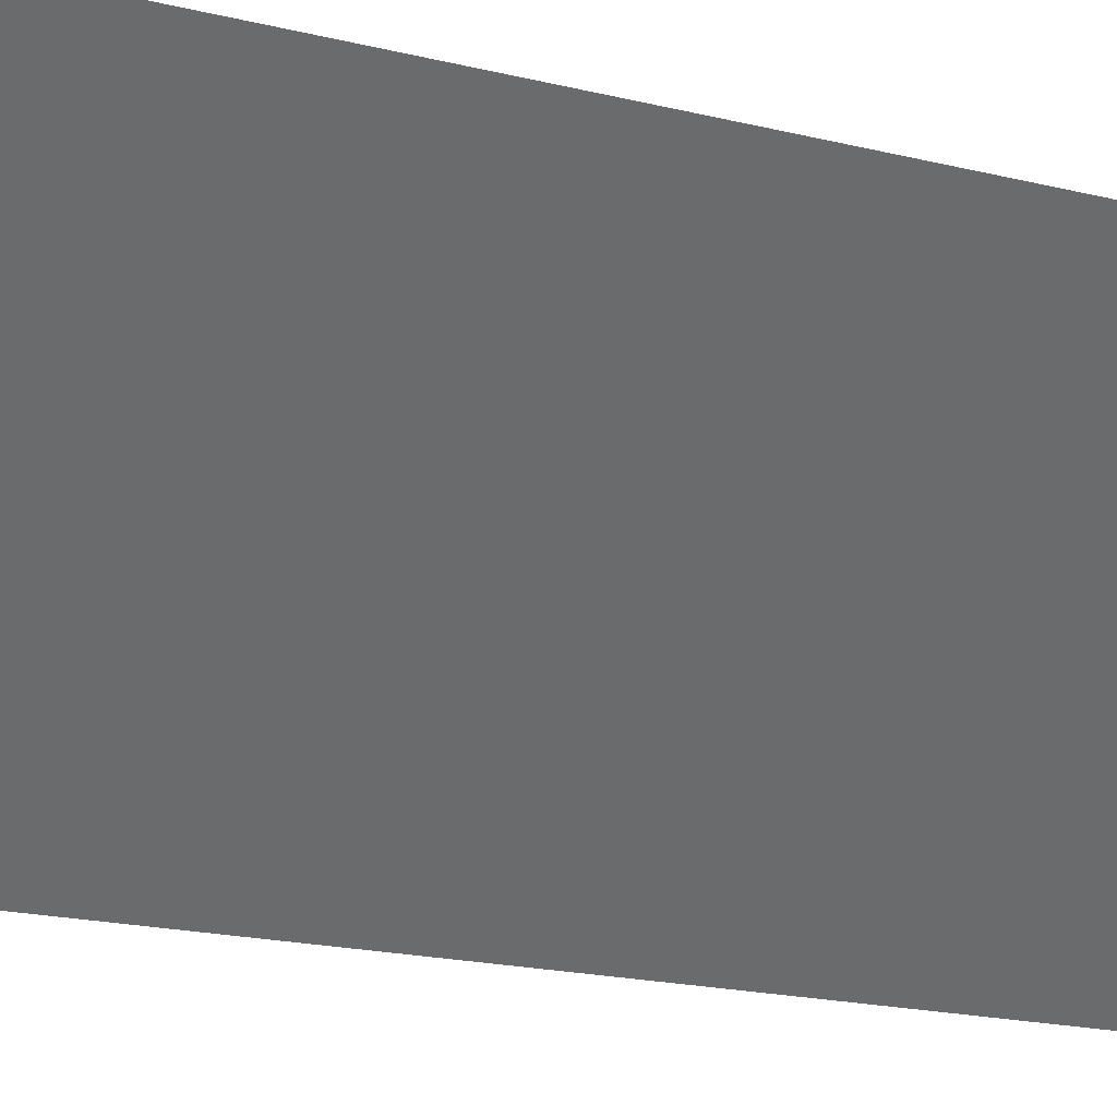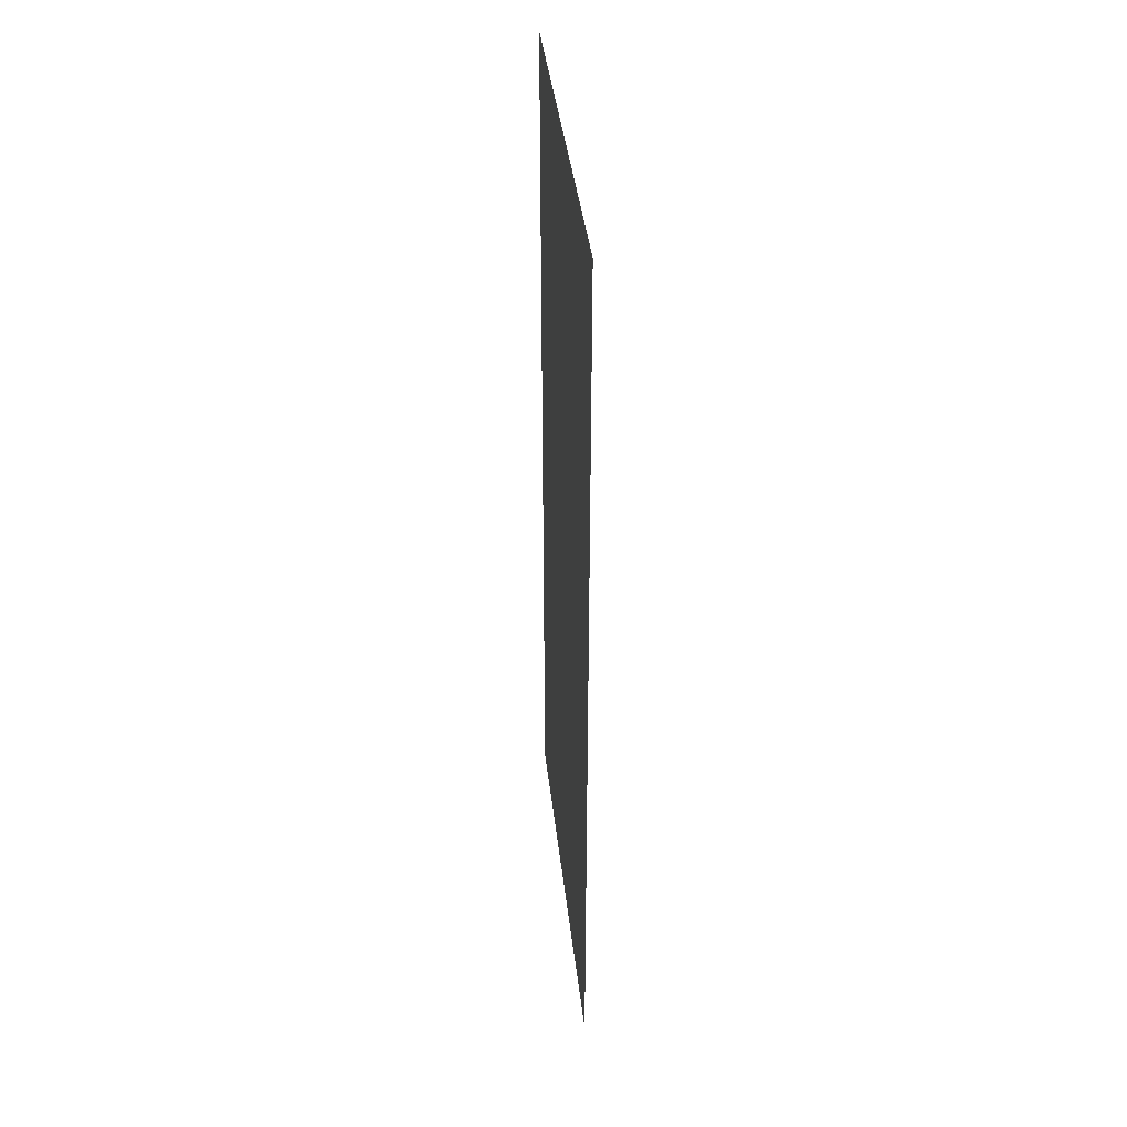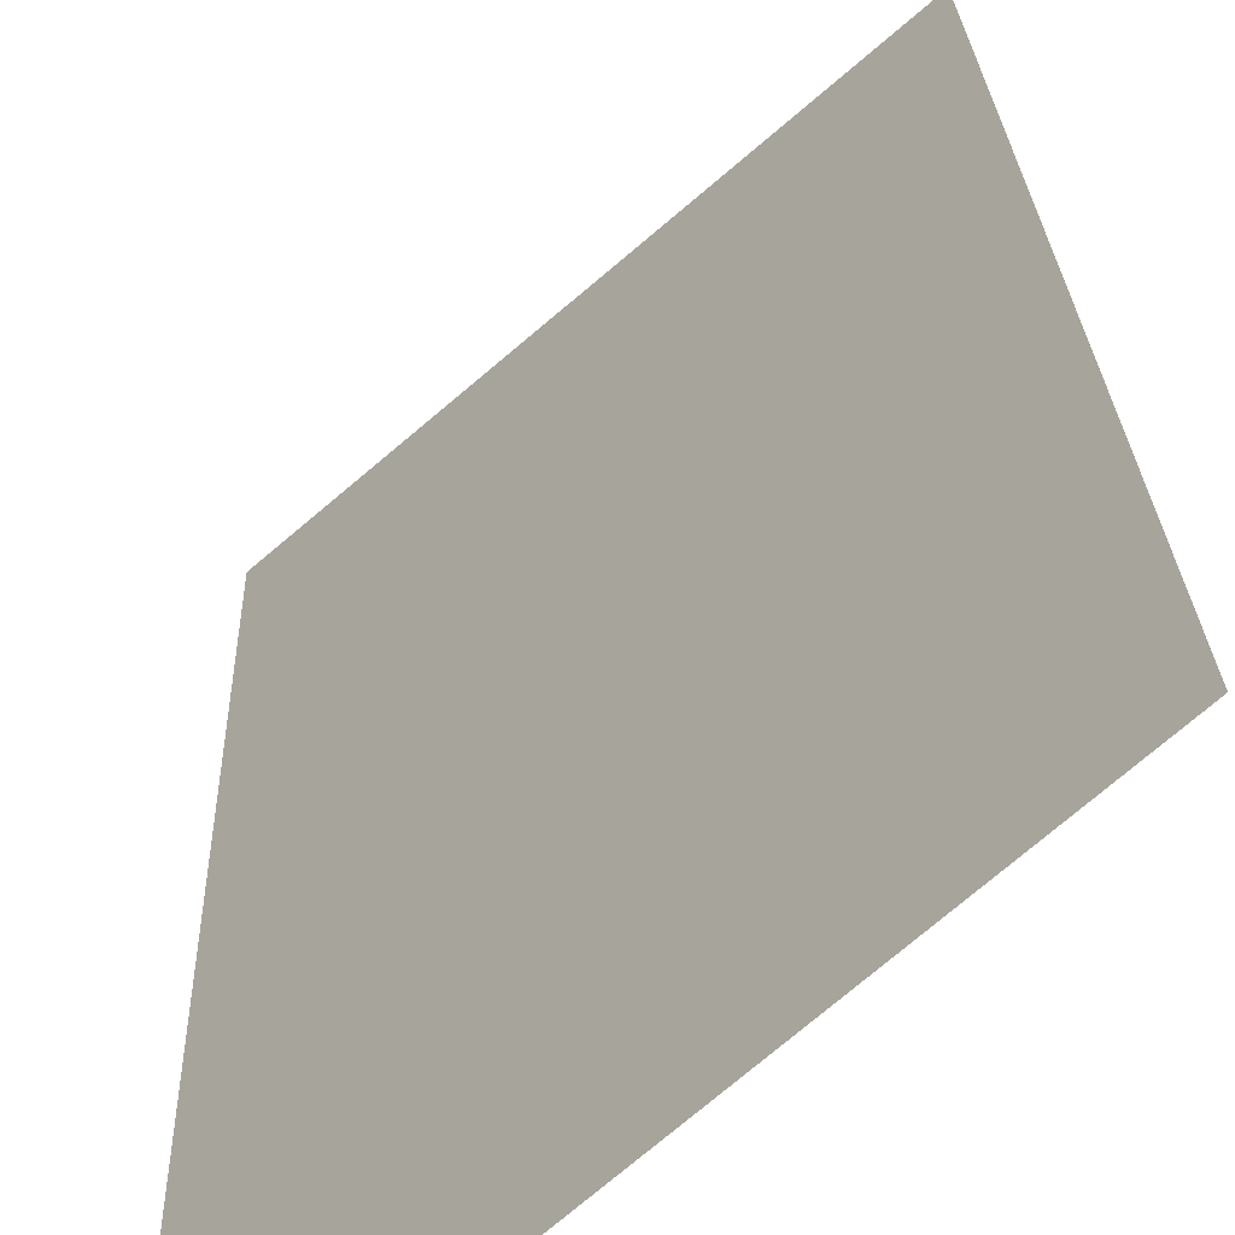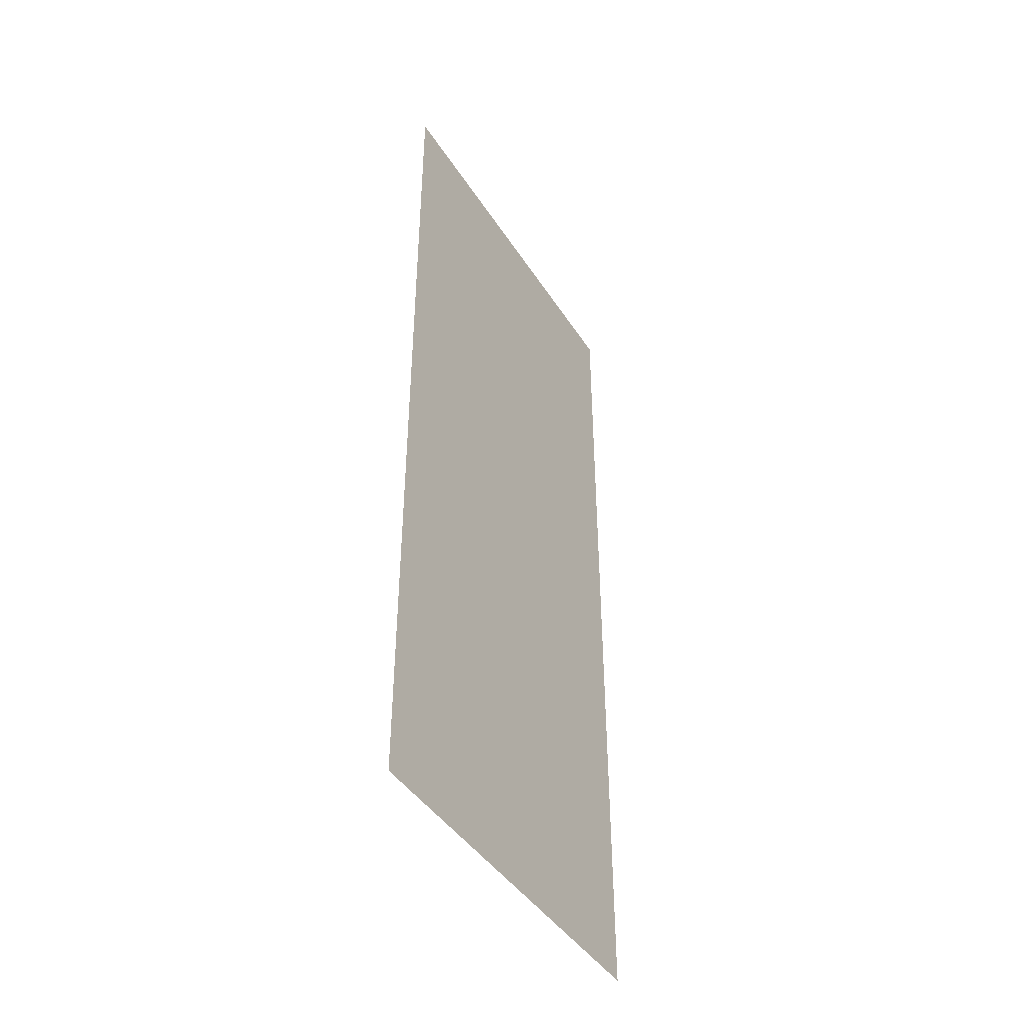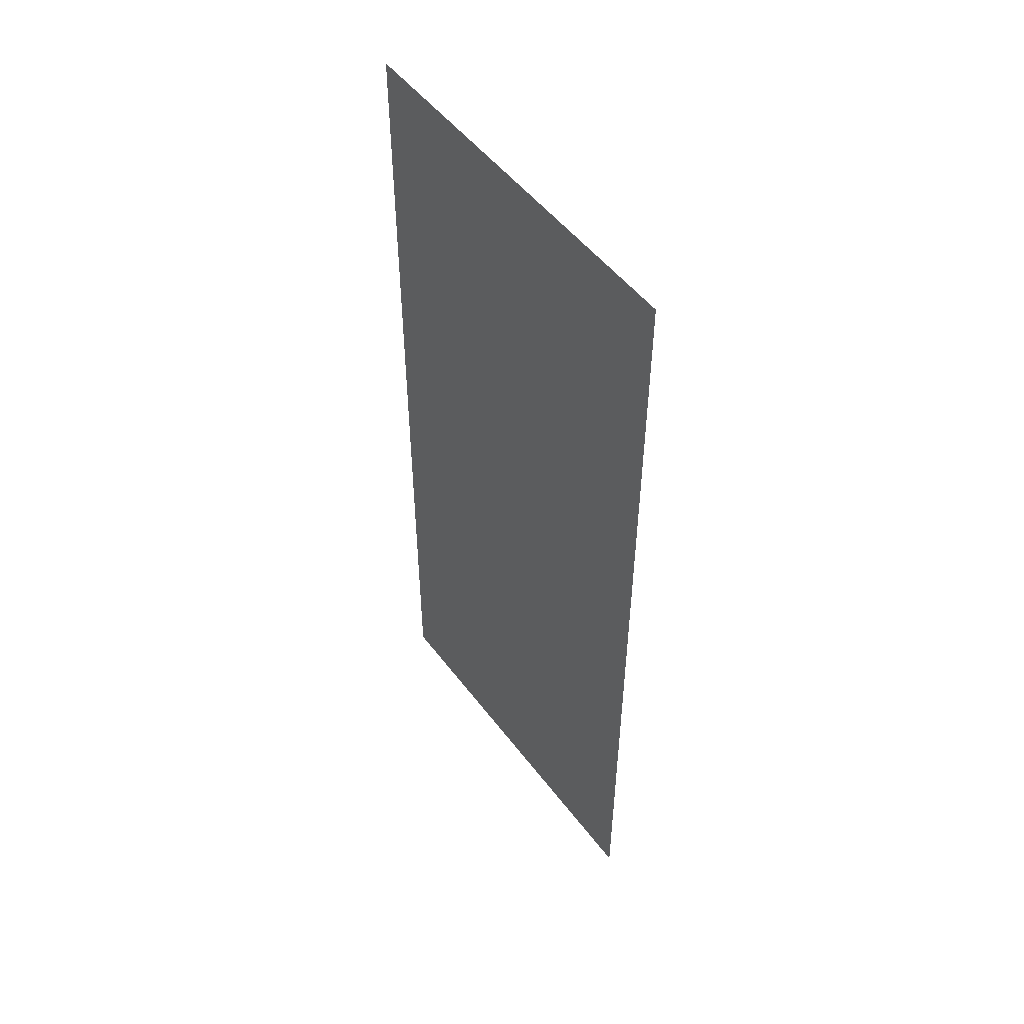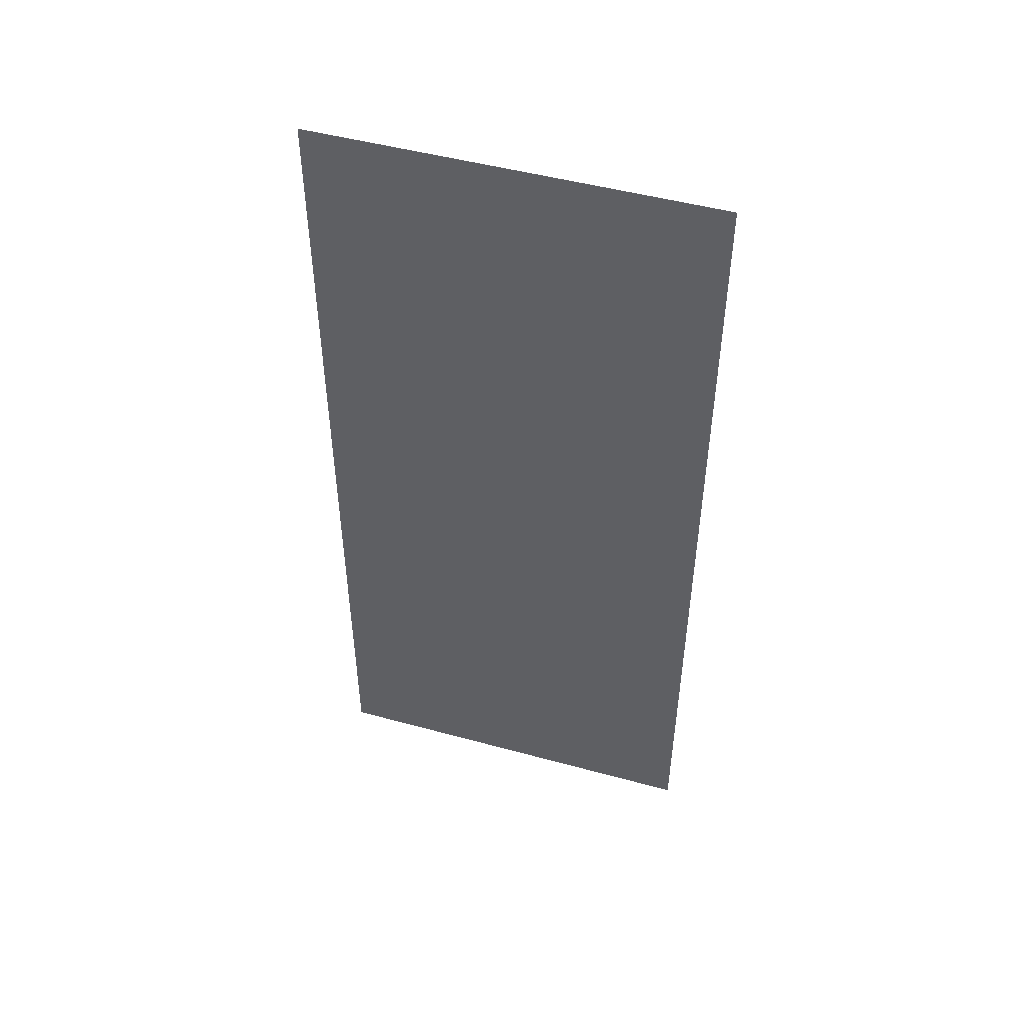
<metadata>
{"format":"obj","ext":"obj","renderer":"f3d","projection":"perspective","resolution":1024,"background":"white","views":[{"elev":-15.8,"azim":-119.4,"up":"+Y"},{"elev":39.2,"azim":-136.7,"up":"+Z"},{"elev":18.5,"azim":178.6,"up":"+Y"},{"elev":-43.4,"azim":79.9,"up":"+Z"},{"elev":50.5,"azim":13.9,"up":"+Z"},{"elev":49.0,"azim":156.4,"up":"+Z"}]}
</metadata>
<code>
g B2_detailRoofing_geo
v 89.6 11.05 -174.3
v 92.19 8.842 -174.3
v 89.6 11.05 -166.6
v 92.19 8.842 -166.6
g B2_detailRoofing_geo_0
f 1 4 2
f 3 4 1

</code>
